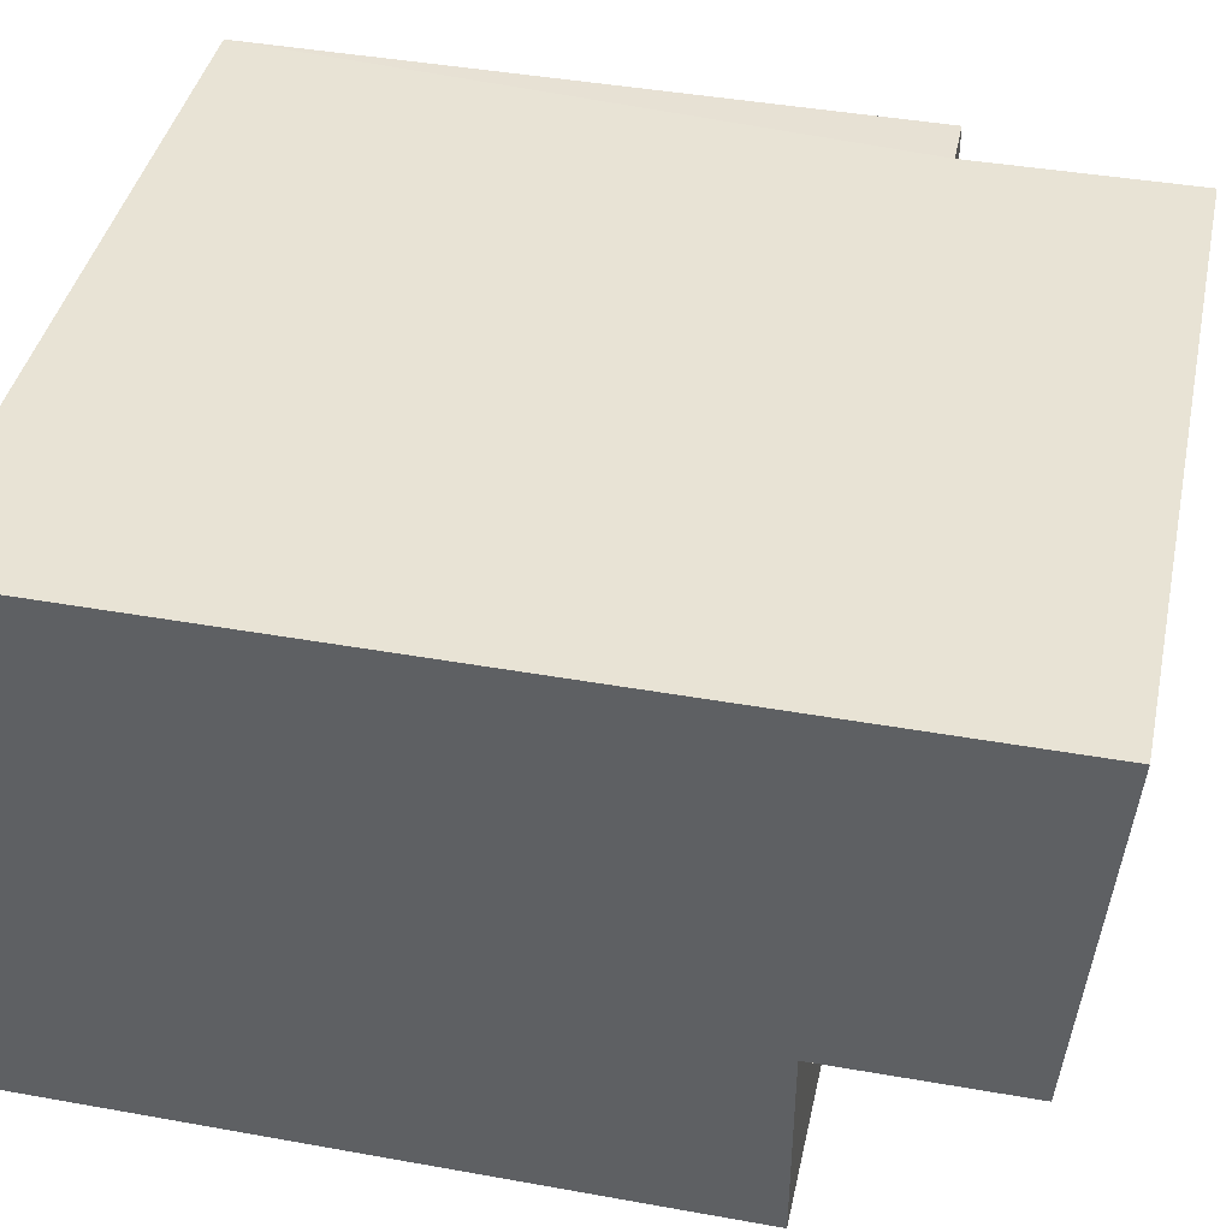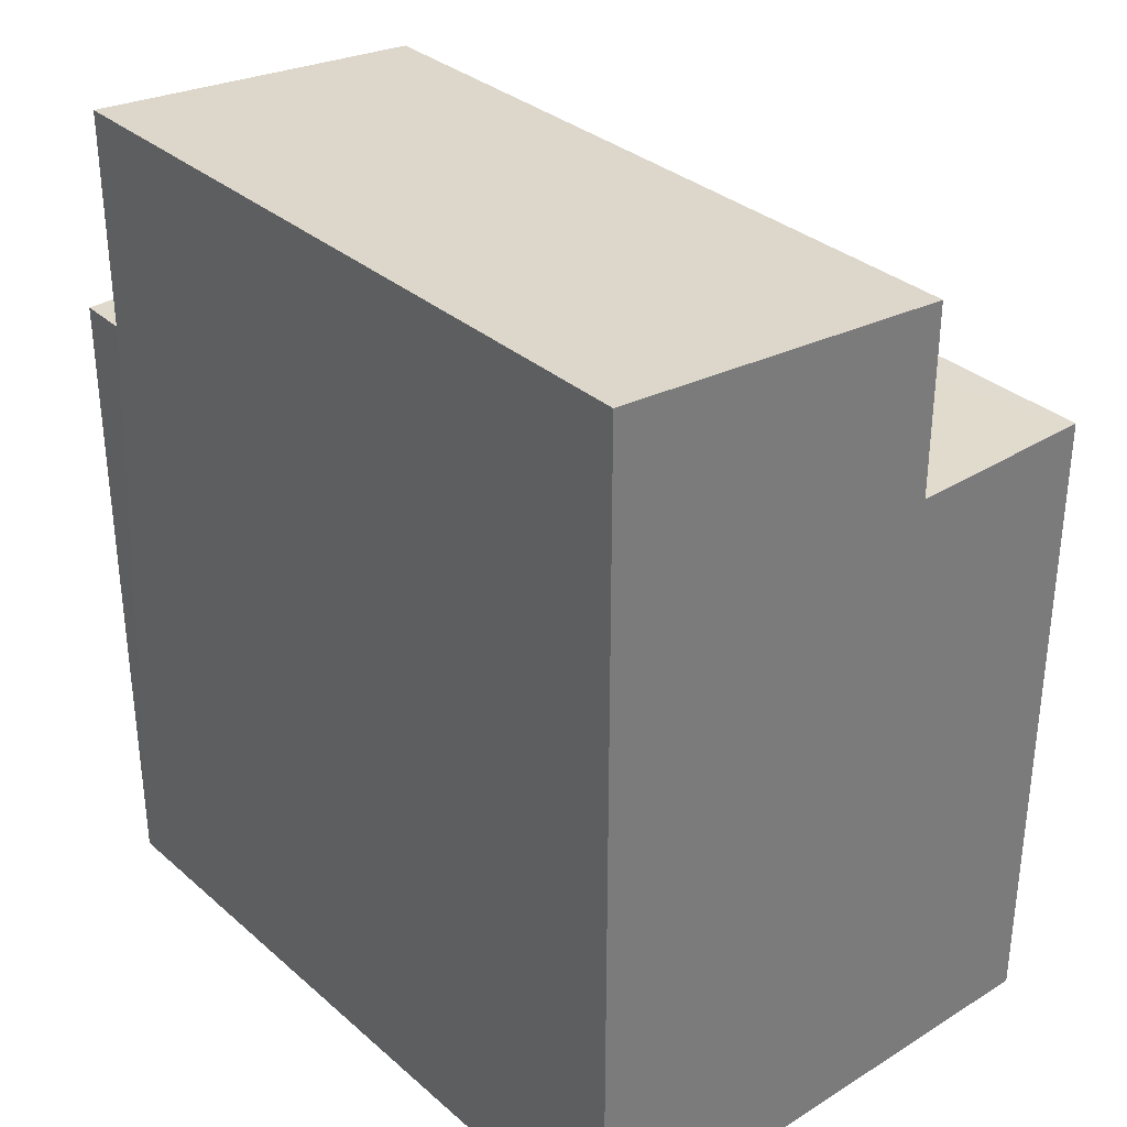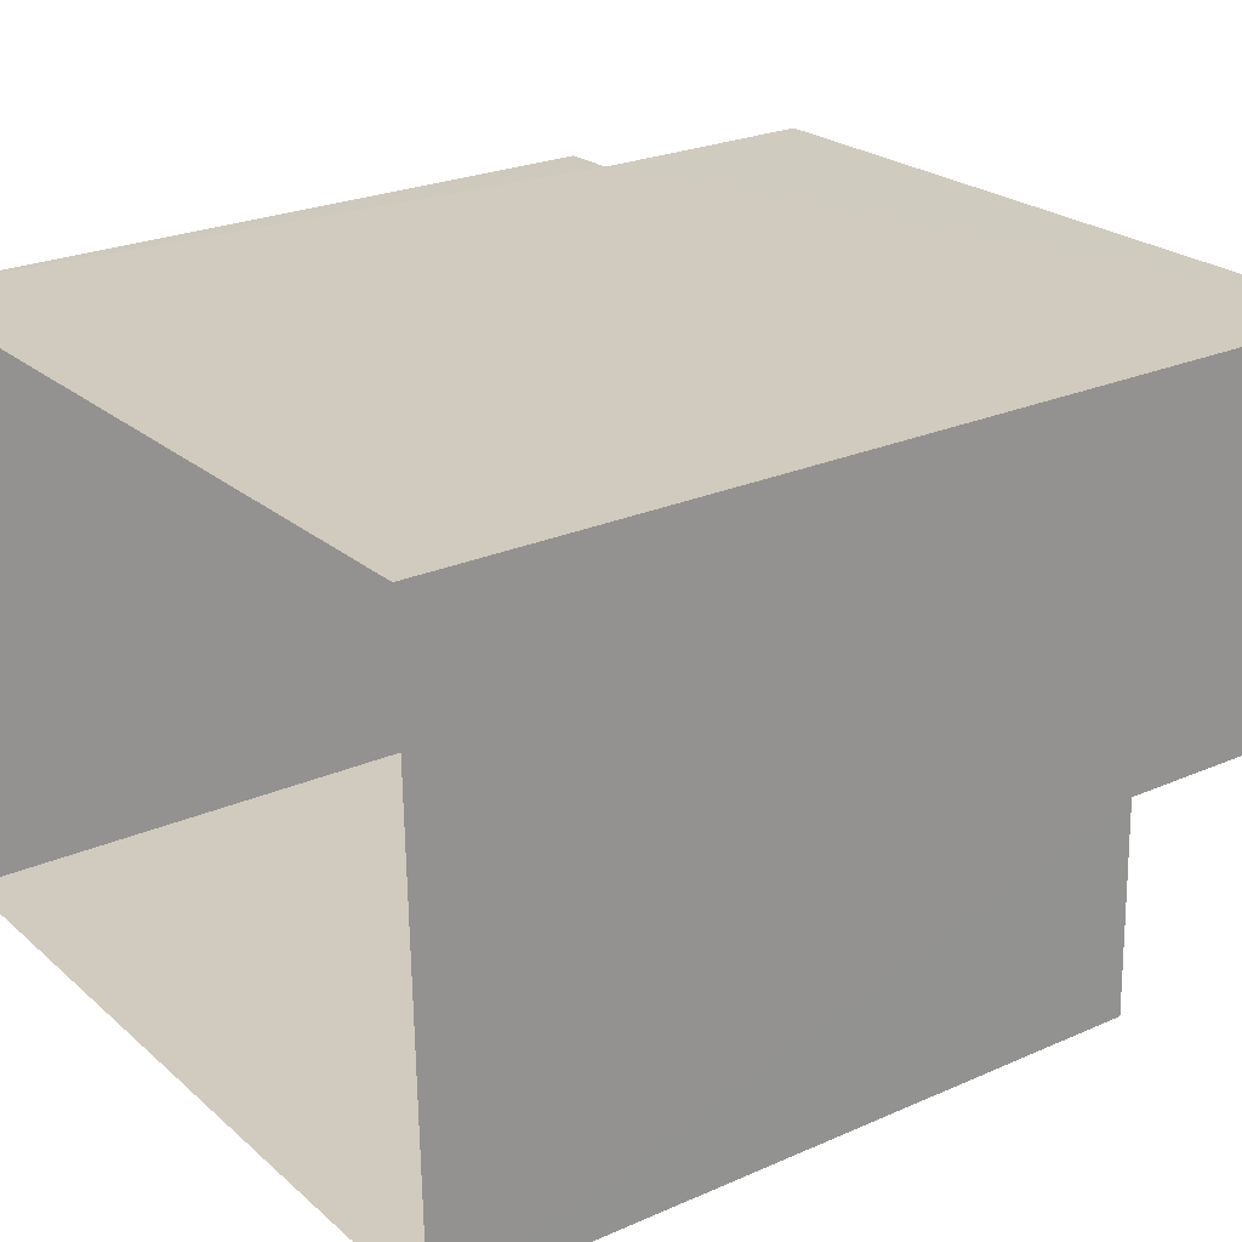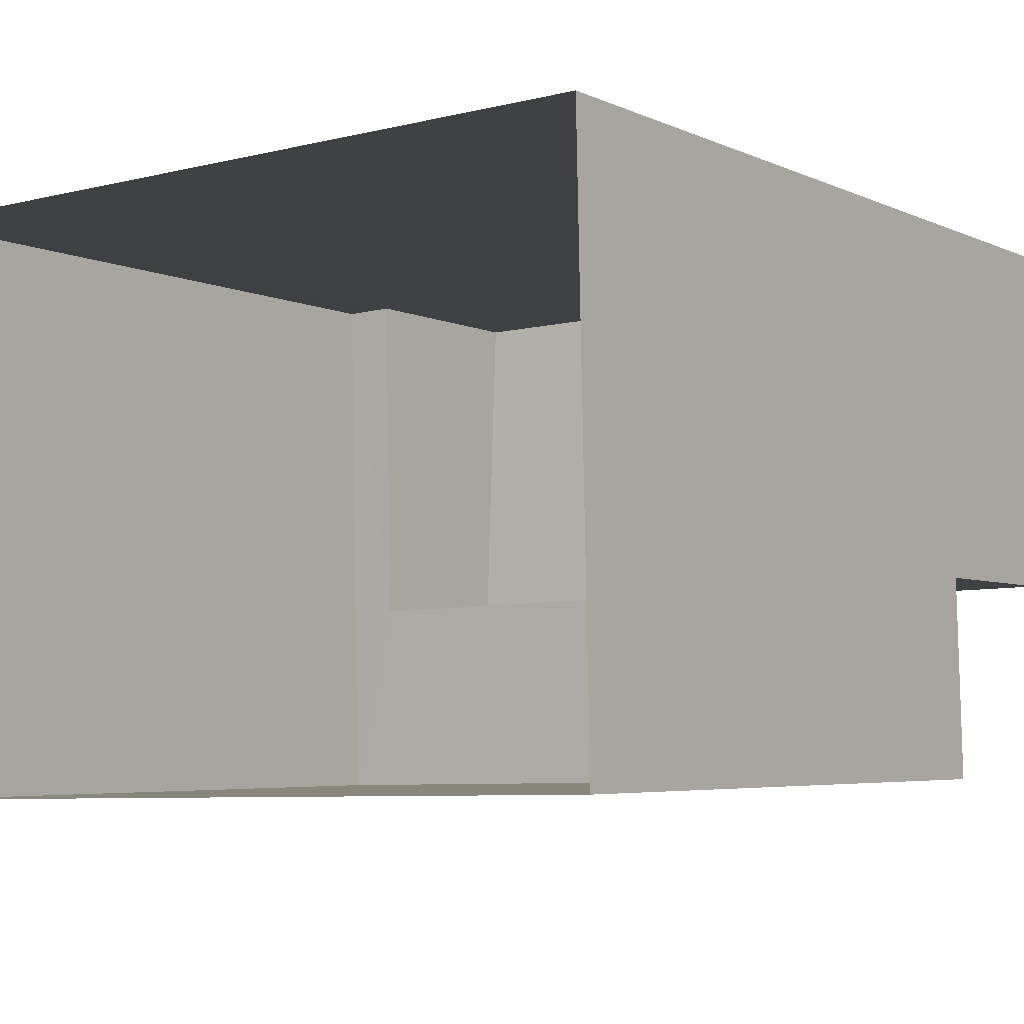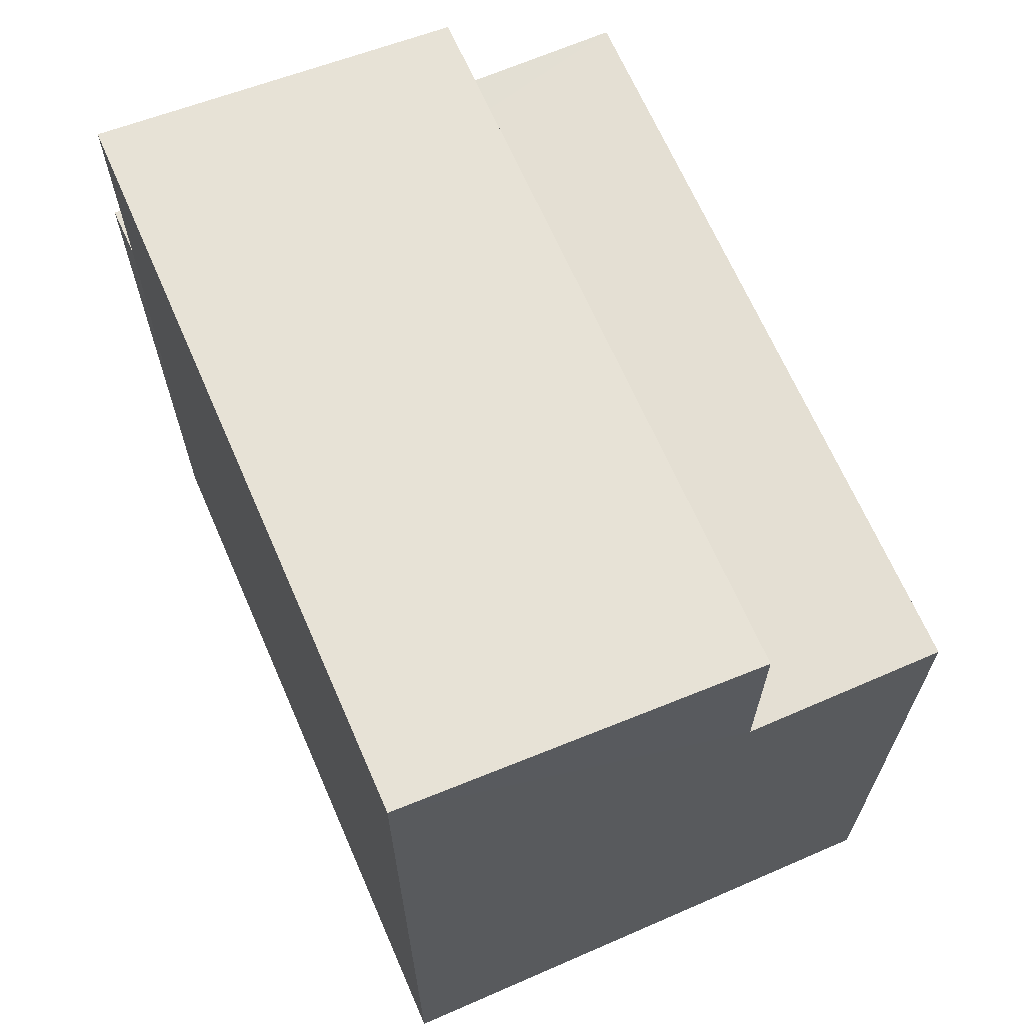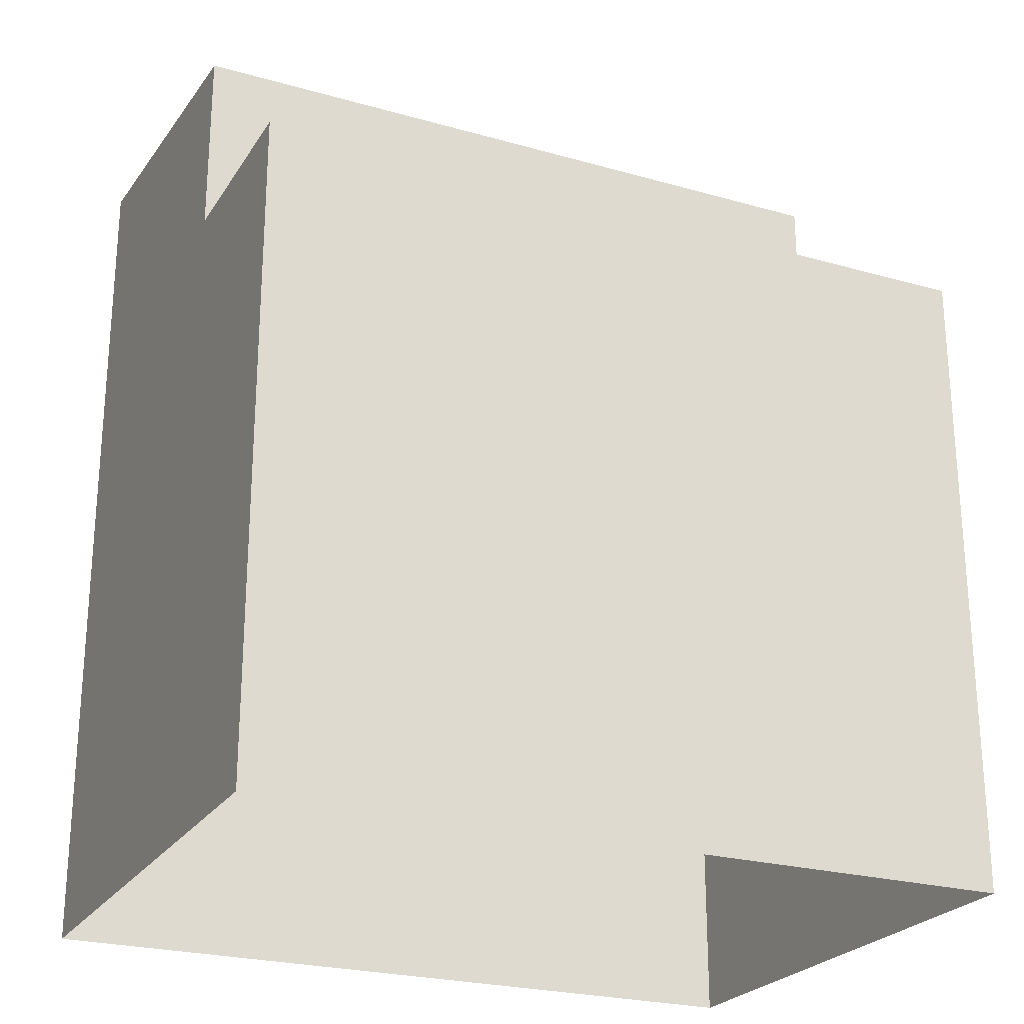
<metadata>
{"format":"obj","ext":"obj","renderer":"f3d","projection":"perspective","resolution":1024,"background":"white","views":[{"elev":42.2,"azim":-77.9,"up":"+Y"},{"elev":33.2,"azim":-131.7,"up":"+Z"},{"elev":24.8,"azim":-125.4,"up":"+Y"},{"elev":-4.8,"azim":-144.7,"up":"+Y"},{"elev":66.7,"azim":-114.8,"up":"+Z"},{"elev":-24.3,"azim":-26.4,"up":"+Z"}]}
</metadata>
<code>
v -3.727e+05 -1.046e+05 26.93
v -3.727e+05 -1.046e+05 26.93
v -3.727e+05 -1.046e+05 26.93
v -3.727e+05 -1.046e+05 26.93
v -3.727e+05 -1.046e+05 37.81
v -3.727e+05 -1.046e+05 37.81
v -3.727e+05 -1.046e+05 38.19
v -3.727e+05 -1.046e+05 38.19
v -3.727e+05 -1.046e+05 35.38
v -3.727e+05 -1.046e+05 35.39
v -3.727e+05 -1.046e+05 35.38
v -3.727e+05 -1.046e+05 35.39
v -3.727e+05 -1.046e+05 35.38
v -3.727e+05 -1.046e+05 35.38
f 1 2 3
f 4 1 3
f 5 6 7
f 8 5 7
f 9 10 11
f 10 12 11
f 11 13 14
f 11 12 13
f 13 1 14
f 1 4 14
f 14 8 7
f 14 4 8
f 14 7 6
f 11 14 6
f 12 3 2
f 12 10 3
f 9 6 5
f 9 11 6
f 12 2 1
f 13 12 1
f 3 9 4
f 4 9 8
f 3 10 9
f 8 9 5

</code>
